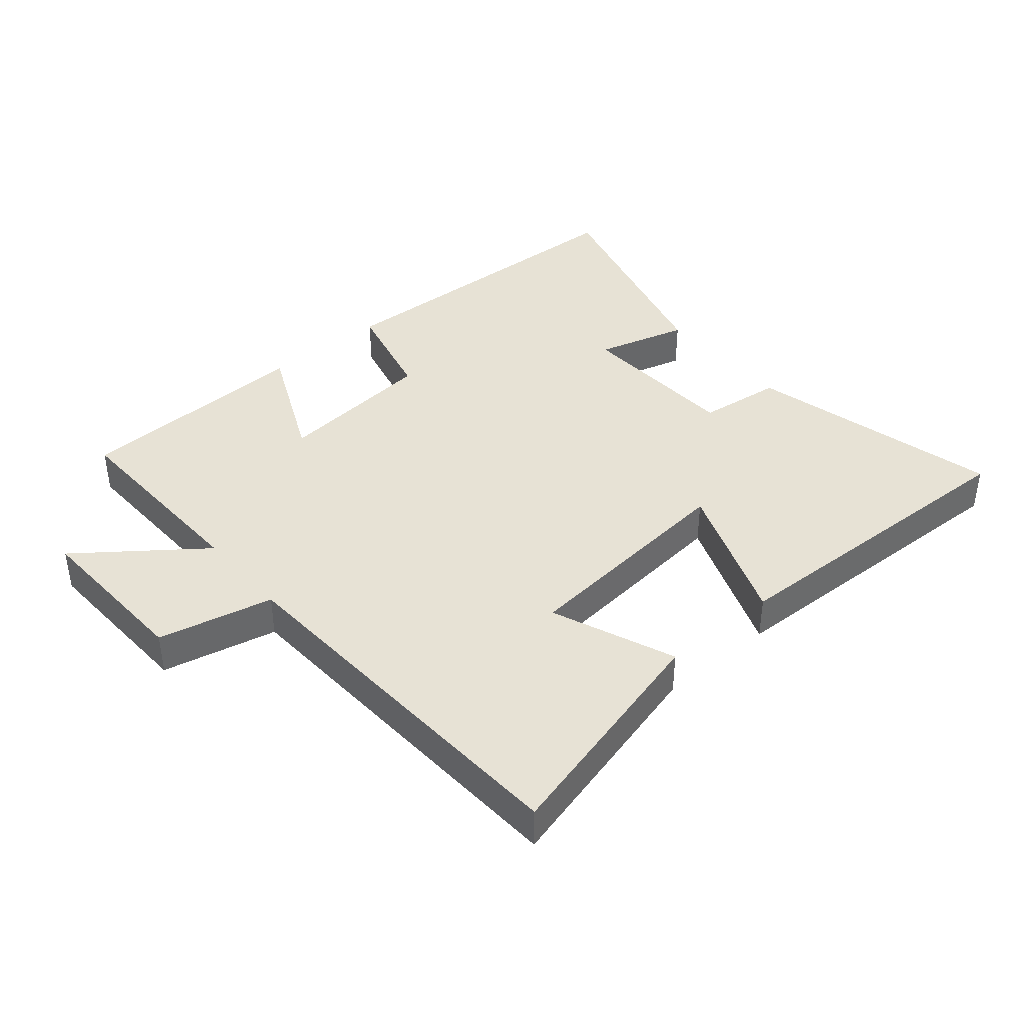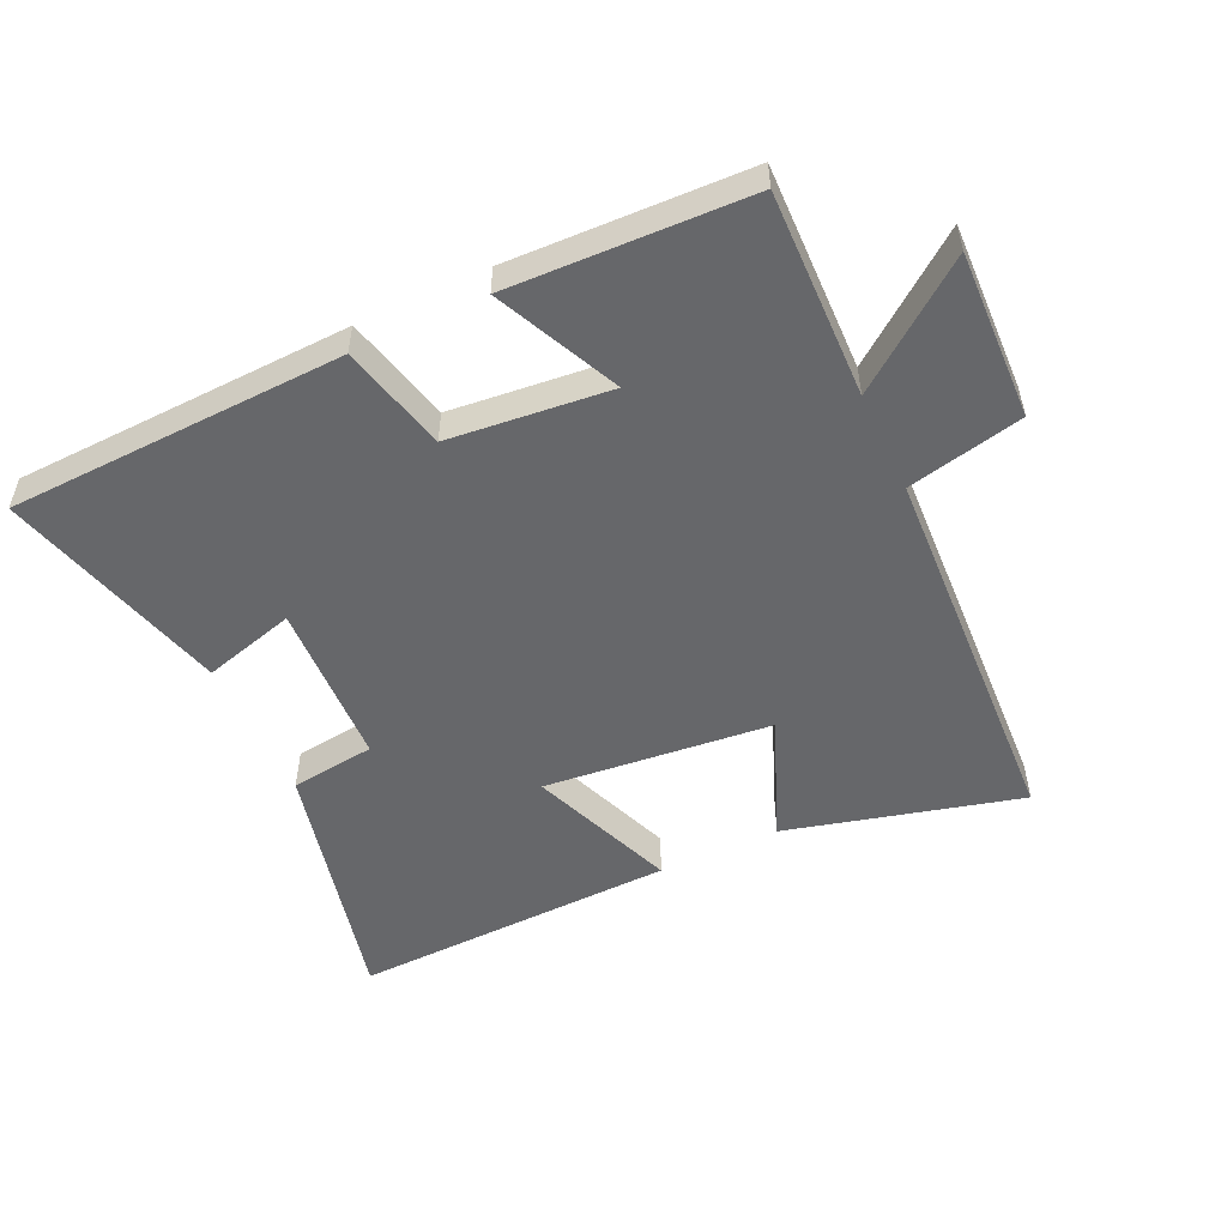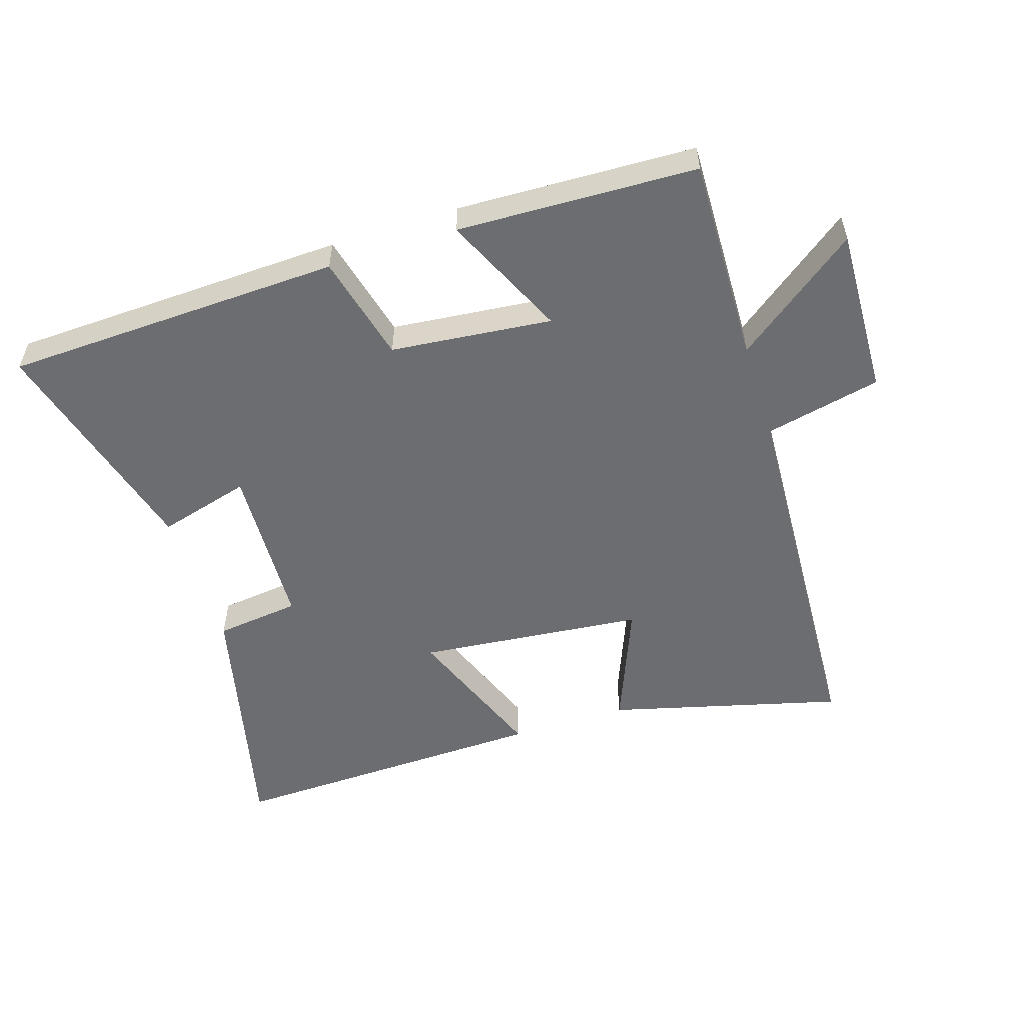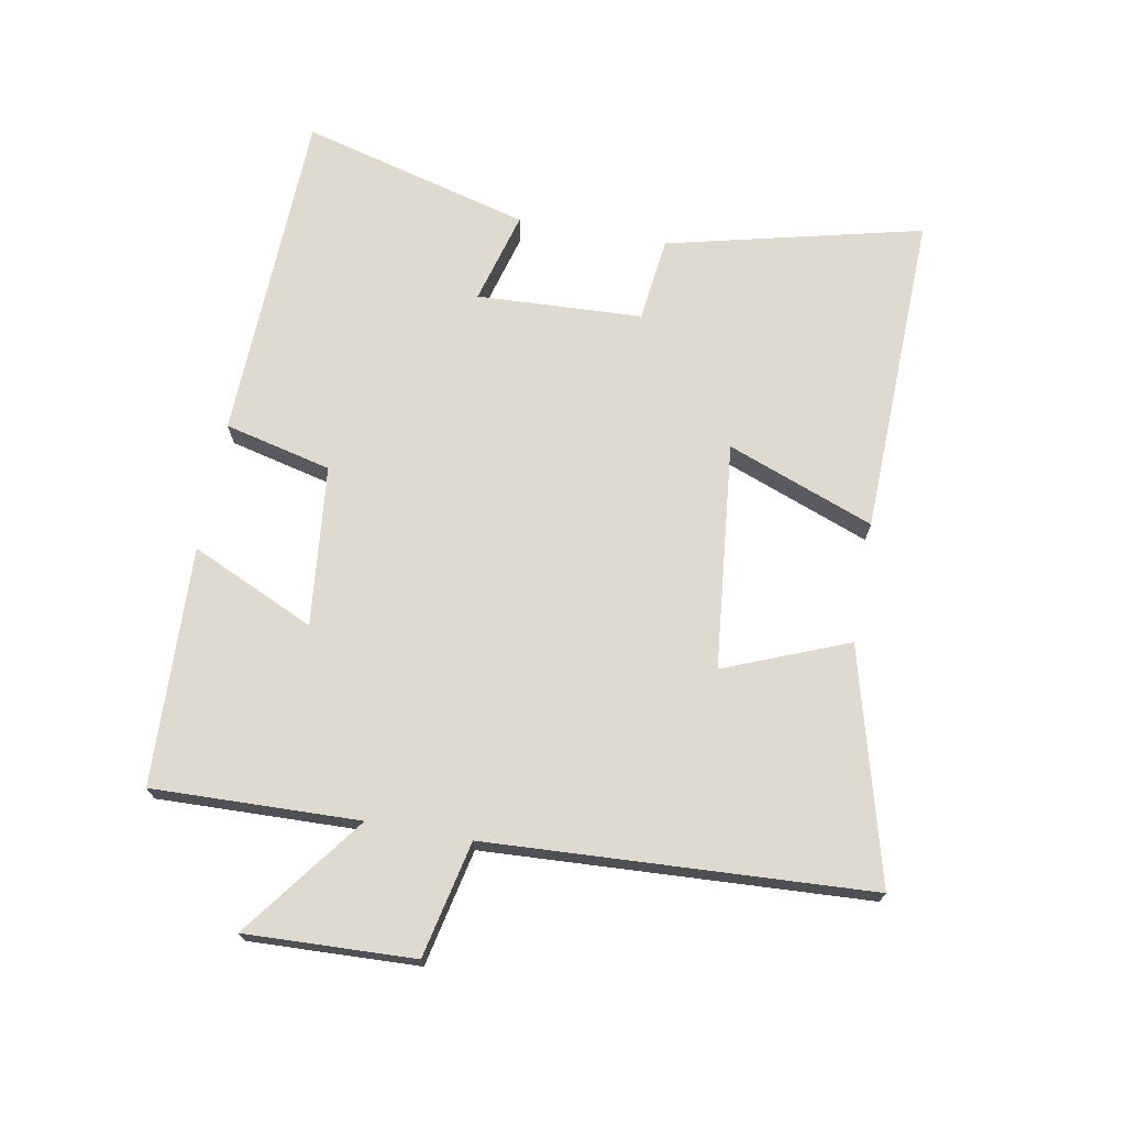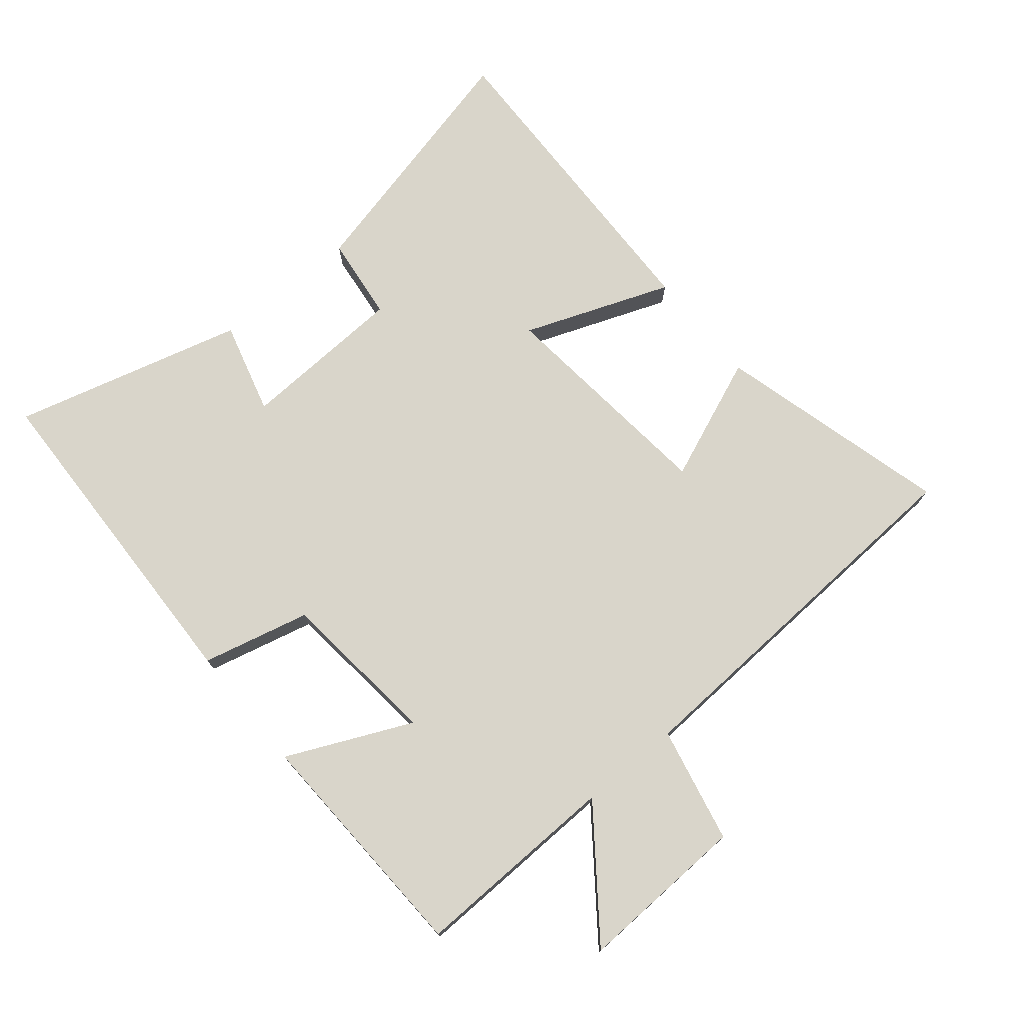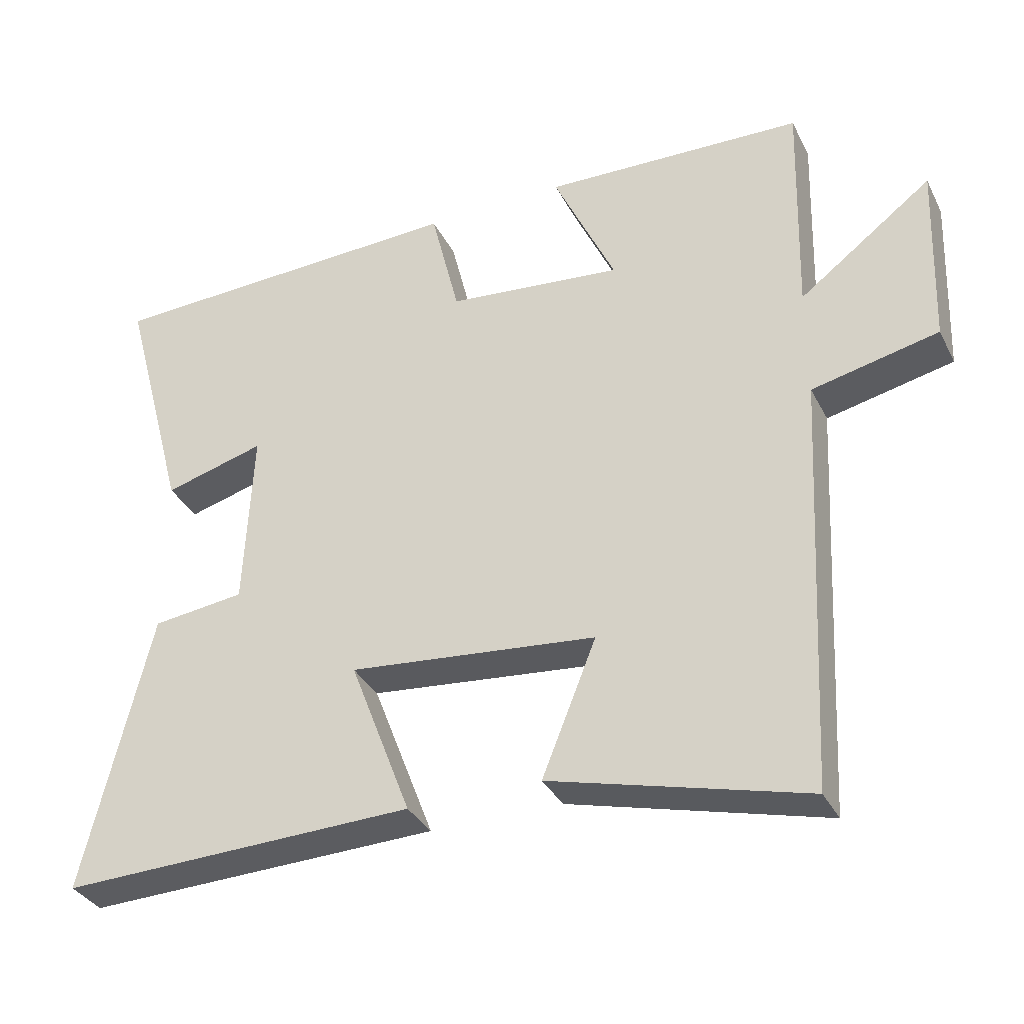
<metadata>
{"format":"obj","ext":"obj","renderer":"f3d","projection":"perspective","resolution":1024,"background":"white","views":[{"elev":40.2,"azim":139.8,"up":"+Y"},{"elev":-52.1,"azim":25.2,"up":"+Y"},{"elev":-54.0,"azim":17.8,"up":"+Y"},{"elev":71.0,"azim":100.3,"up":"+Y"},{"elev":74.5,"azim":50.3,"up":"+Y"},{"elev":-34.4,"azim":24.0,"up":"+Z"}]}
</metadata>
<code>
v 0.509 0.07 0.486
v 0.5 0.07 0.162
v 0.691 0.07 0.306
v 0.681 0.07 0.042
v 0.5 0.07 0.002
v 0.469 0.07 -0.596
v 0.104 0.07 -0.5
v 0.182 0.07 -0.306
v -0.174 0.07 -0.27
v -0.086 0.07 -0.5
v -0.596 0.07 -0.515
v -0.5 0.07 -0.114
v -0.367 0.07 -0.098
v -0.355 0.07 0.162
v -0.5 0.07 0.122
v -0.597 0.07 0.482
v -0.069 0.07 0.5
v -0.028 0.07 0.332
v 0.224 0.07 0.306
v 0.135 0.07 0.5
v 0.509 0 0.486
v 0.5 0 0.162
v 0.691 0 0.306
v 0.681 0 0.042
v 0.5 0 0.002
v 0.469 0 -0.596
v 0.104 0 -0.5
v 0.182 0 -0.306
v -0.174 0 -0.27
v -0.086 0 -0.5
v -0.596 0 -0.515
v -0.5 0 -0.114
v -0.367 0 -0.098
v -0.355 0 0.162
v -0.5 0 0.122
v -0.597 0 0.482
v -0.069 0 0.5
v -0.028 0 0.332
v 0.224 0 0.306
v 0.135 0 0.5
f 19 20 1 2
f 18 19 2
f 15 16 17 18
f 14 15 18
f 13 14 18 2
f 10 11 12 13
f 9 10 13
f 8 9 13 2
f 5 6 7 8
f 5 8 2 3
f 3 4 5
f 22 21 40 39
f 22 39 38
f 38 37 36 35
f 38 35 34
f 22 38 34 33
f 33 32 31 30
f 33 30 29
f 22 33 29 28
f 28 27 26 25
f 23 22 28 25
f 25 24 23
f 1 21 22 2
f 2 22 23 3
f 3 23 24 4
f 4 24 25 5
f 5 25 26 6
f 6 26 27 7
f 7 27 28 8
f 8 28 29 9
f 9 29 30 10
f 10 30 31 11
f 11 31 32 12
f 12 32 33 13
f 13 33 34 14
f 14 34 35 15
f 15 35 36 16
f 16 36 37 17
f 17 37 38 18
f 18 38 39 19
f 19 39 40 20
f 20 40 21 1

</code>
